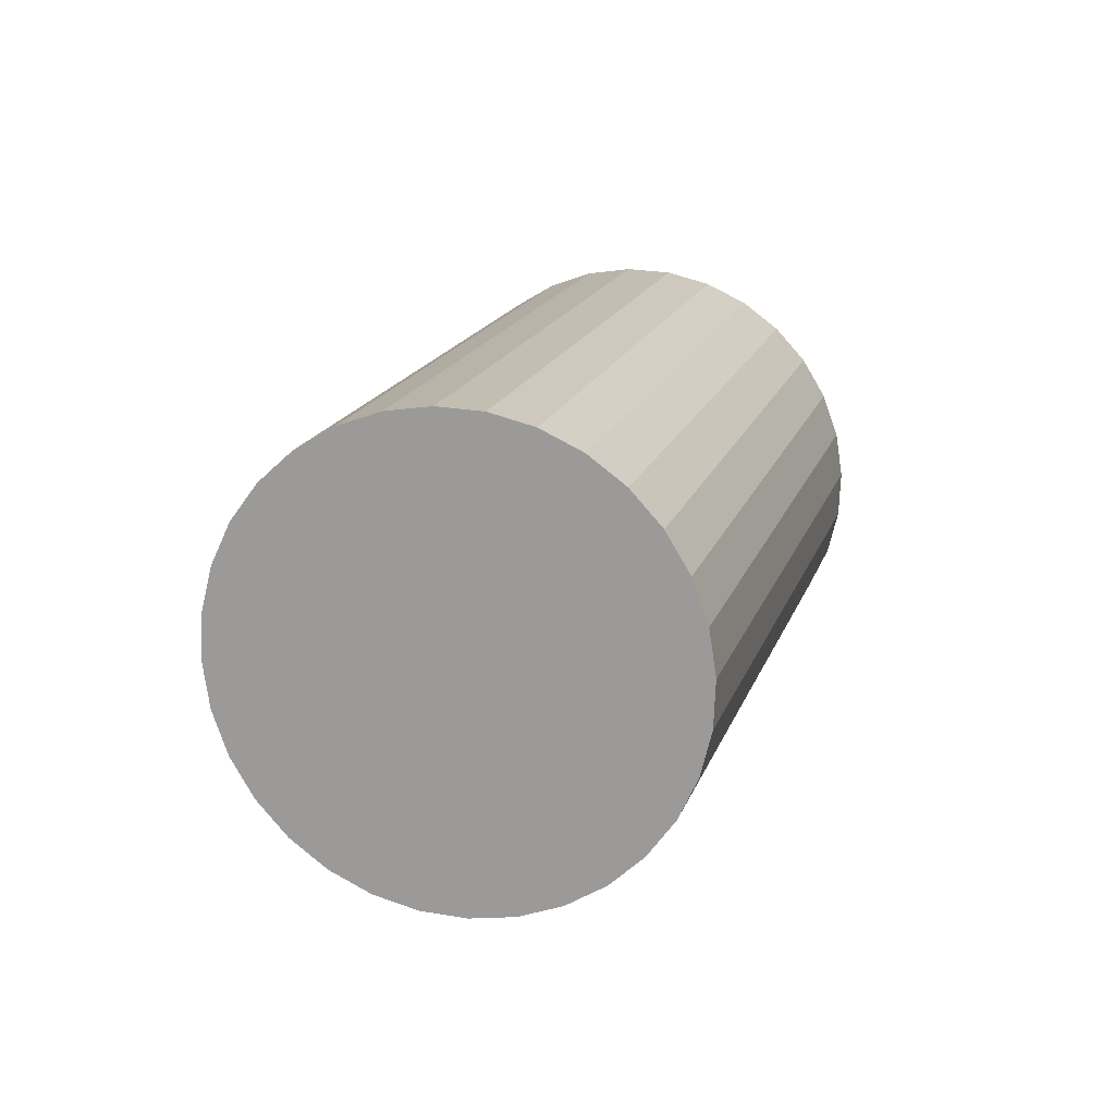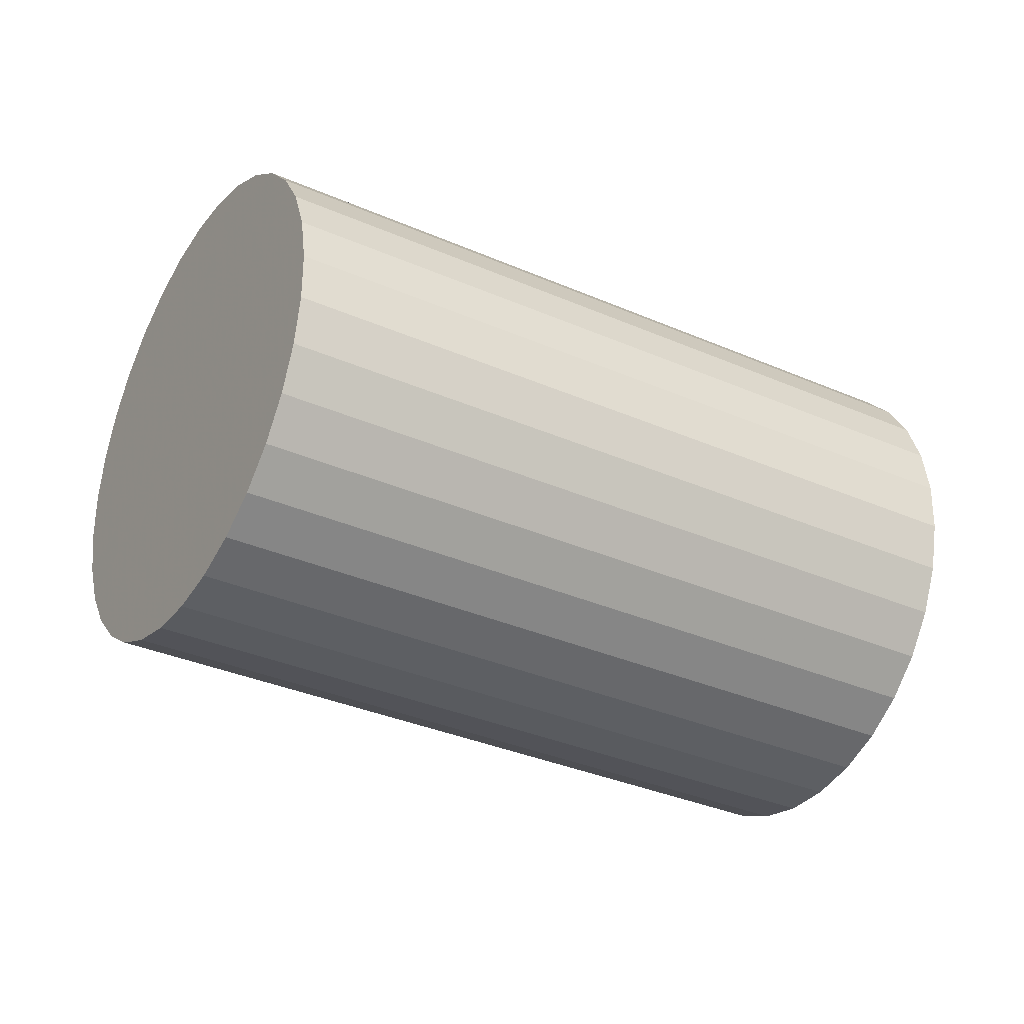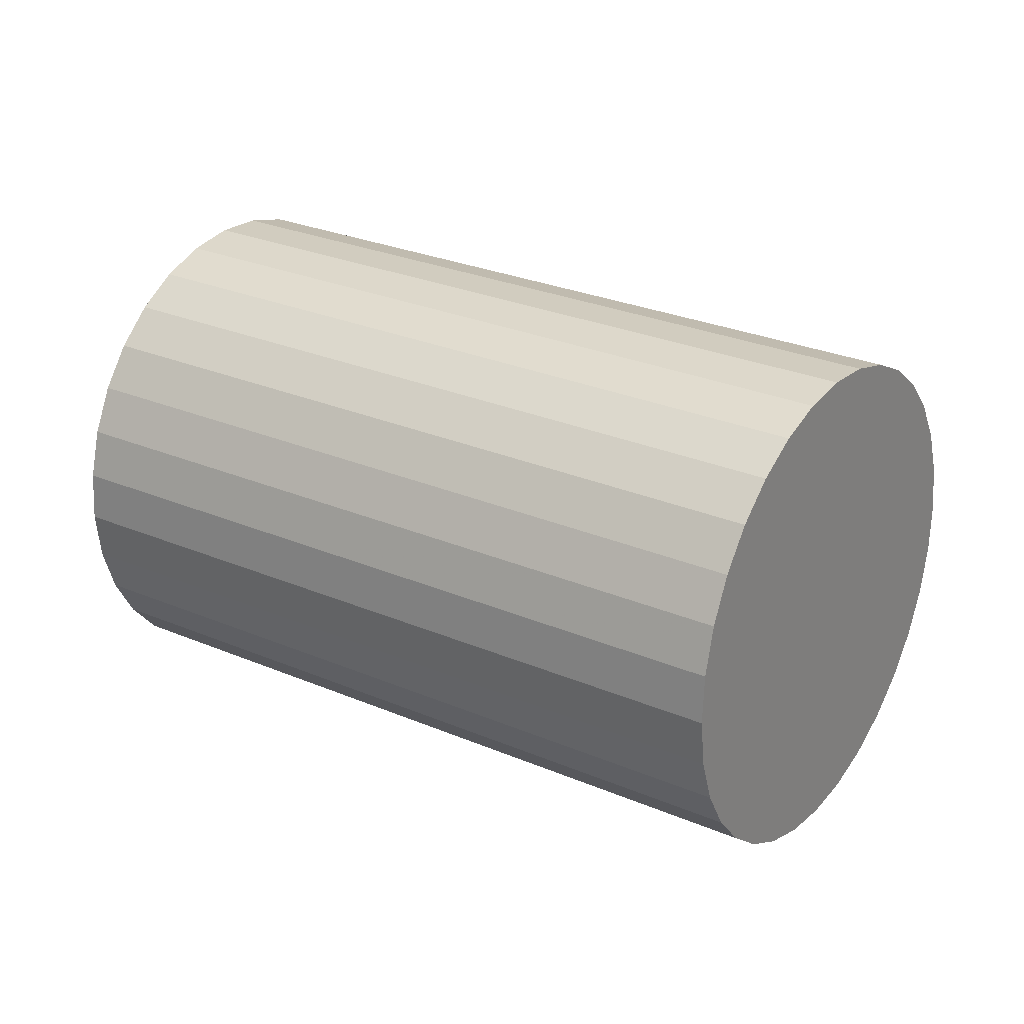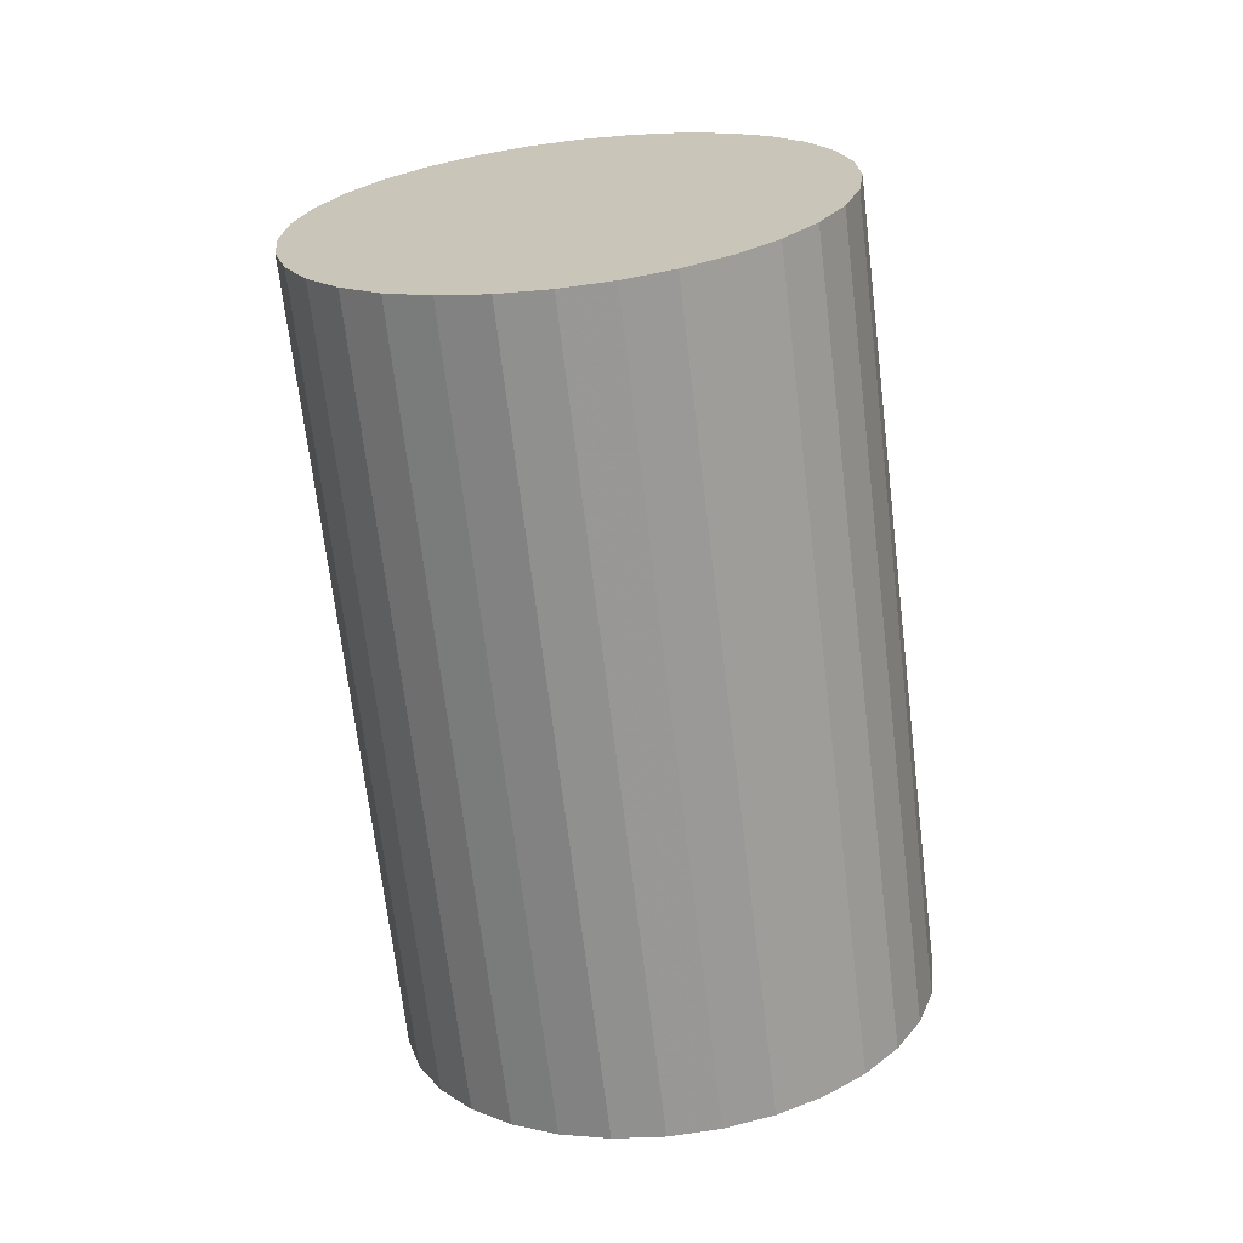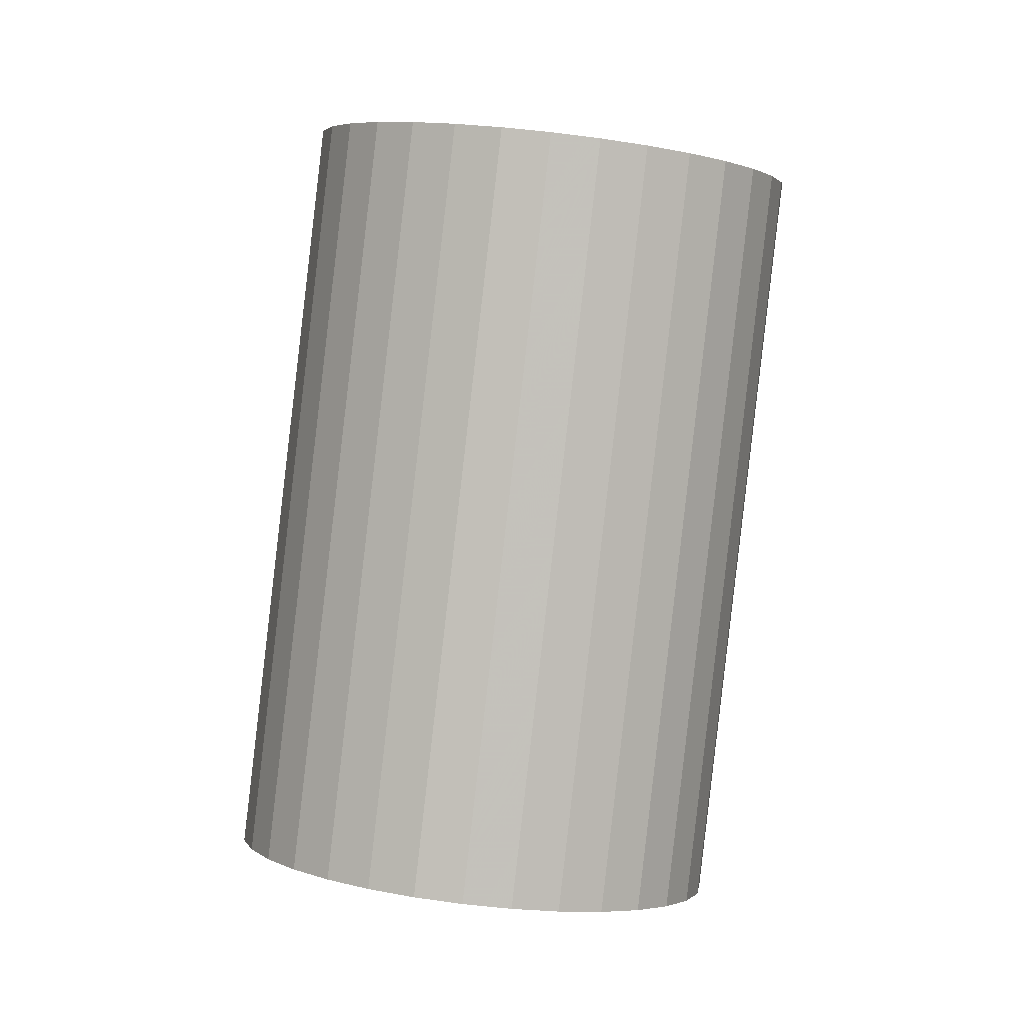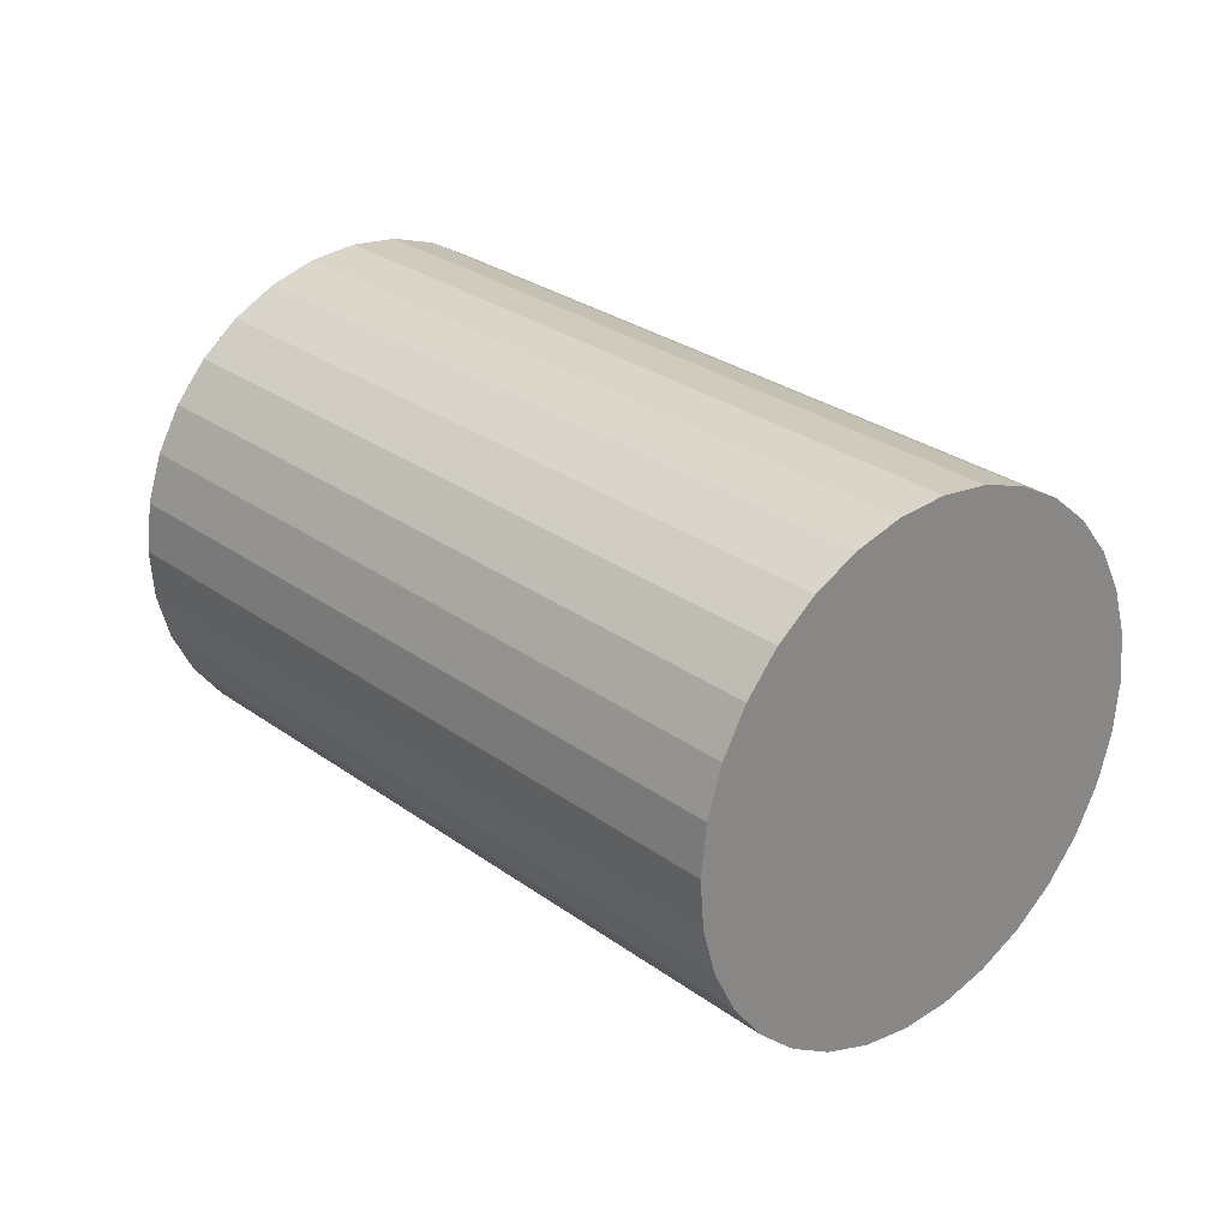
<metadata>
{"format":"obj","ext":"obj","renderer":"f3d","projection":"perspective","resolution":1024,"background":"white","views":[{"elev":17.6,"azim":73.9,"up":"+Y"},{"elev":64.6,"azim":-174.0,"up":"+Z"},{"elev":-40.2,"azim":-163.7,"up":"+Z"},{"elev":-36.3,"azim":99.3,"up":"+Z"},{"elev":60.8,"azim":-81.0,"up":"+Z"},{"elev":-16.2,"azim":-139.2,"up":"+Z"}]}
</metadata>
<code>
v 0.404 0.009562 0.2428
v 0.5042 -0.2359 0.08581
v -0.3039 -0.255 -0.3998
v -0.404 -0.009562 -0.2428
v 0.4782 -0.2675 0.1303
v -0.3298 -0.2866 -0.3553
v 0.4494 -0.2884 0.179
v -0.3587 -0.3076 -0.3065
v 0.4188 -0.2979 0.2303
v -0.3892 -0.3171 -0.2553
v 0.3877 -0.2956 0.282
v -0.4204 -0.3147 -0.2036
v 0.3572 -0.2815 0.3322
v -0.4509 -0.3007 -0.1534
v 0.3285 -0.2563 0.3789
v -0.4796 -0.2754 -0.1066
v 0.3027 -0.2208 0.4205
v -0.5053 -0.24 -0.06508
v 0.2808 -0.1765 0.4552
v -0.5273 -0.1956 -0.03038
v 0.2636 -0.1251 0.4817
v -0.5444 -0.1442 -0.003838
v 0.2518 -0.06841 0.4991
v -0.5562 -0.08754 0.01352
v 0.2459 -0.008777 0.5066
v -0.5621 -0.0279 0.02103
v 0.2461 0.05156 0.504
v -0.562 0.03244 0.0184
v 0.2523 0.1103 0.4913
v -0.5557 0.09117 0.005736
v 0.2643 0.1651 0.4691
v -0.5437 0.146 -0.01648
v 0.2818 0.214 0.4382
v -0.5263 0.1949 -0.04739
v 0.3039 0.255 0.3998
v -0.5042 0.2359 -0.08581
v 0.3298 0.2866 0.3553
v -0.4782 0.2675 -0.1303
v 0.3587 0.3076 0.3065
v -0.4494 0.2884 -0.179
v 0.3892 0.3171 0.2553
v -0.4188 0.2979 -0.2303
v 0.4204 0.3147 0.2036
v -0.3877 0.2956 -0.282
v 0.4509 0.3007 0.1534
v -0.3572 0.2815 -0.3322
v 0.4796 0.2754 0.1066
v -0.3285 0.2563 -0.3789
v 0.5053 0.24 0.06508
v -0.3027 0.2208 -0.4205
v 0.5273 0.1956 0.03038
v -0.2808 0.1765 -0.4552
v 0.5444 0.1442 0.003838
v -0.2636 0.1251 -0.4817
v 0.5562 0.08754 -0.01352
v -0.2518 0.06841 -0.4991
v 0.5621 0.0279 -0.02103
v -0.2459 0.008777 -0.5066
v 0.562 -0.03244 -0.0184
v -0.2461 -0.05156 -0.504
v 0.5557 -0.09117 -0.005736
v -0.2523 -0.1103 -0.4913
v 0.5437 -0.146 0.01648
v -0.2643 -0.1651 -0.4691
v 0.5263 -0.1949 0.04739
v -0.2818 -0.214 -0.4382
f 2 1 5
f 2 5 3
f 3 5 6
f 3 6 4
f 5 1 7
f 5 7 6
f 6 7 8
f 6 8 4
f 7 1 9
f 7 9 8
f 8 9 10
f 8 10 4
f 9 1 11
f 9 11 10
f 10 11 12
f 10 12 4
f 11 1 13
f 11 13 12
f 12 13 14
f 12 14 4
f 13 1 15
f 13 15 14
f 14 15 16
f 14 16 4
f 15 1 17
f 15 17 16
f 16 17 18
f 16 18 4
f 17 1 19
f 17 19 18
f 18 19 20
f 18 20 4
f 19 1 21
f 19 21 20
f 20 21 22
f 20 22 4
f 21 1 23
f 21 23 22
f 22 23 24
f 22 24 4
f 23 1 25
f 23 25 24
f 24 25 26
f 24 26 4
f 25 1 27
f 25 27 26
f 26 27 28
f 26 28 4
f 27 1 29
f 27 29 28
f 28 29 30
f 28 30 4
f 29 1 31
f 29 31 30
f 30 31 32
f 30 32 4
f 31 1 33
f 31 33 32
f 32 33 34
f 32 34 4
f 33 1 35
f 33 35 34
f 34 35 36
f 34 36 4
f 35 1 37
f 35 37 36
f 36 37 38
f 36 38 4
f 37 1 39
f 37 39 38
f 38 39 40
f 38 40 4
f 39 1 41
f 39 41 40
f 40 41 42
f 40 42 4
f 41 1 43
f 41 43 42
f 42 43 44
f 42 44 4
f 43 1 45
f 43 45 44
f 44 45 46
f 44 46 4
f 45 1 47
f 45 47 46
f 46 47 48
f 46 48 4
f 47 1 49
f 47 49 48
f 48 49 50
f 48 50 4
f 49 1 51
f 49 51 50
f 50 51 52
f 50 52 4
f 51 1 53
f 51 53 52
f 52 53 54
f 52 54 4
f 53 1 55
f 53 55 54
f 54 55 56
f 54 56 4
f 55 1 57
f 55 57 56
f 56 57 58
f 56 58 4
f 57 1 59
f 57 59 58
f 58 59 60
f 58 60 4
f 59 1 61
f 59 61 60
f 60 61 62
f 60 62 4
f 61 1 63
f 61 63 62
f 62 63 64
f 62 64 4
f 63 1 65
f 63 65 64
f 64 65 66
f 64 66 4
f 65 1 2
f 65 2 66
f 66 2 3
f 66 3 4

</code>
